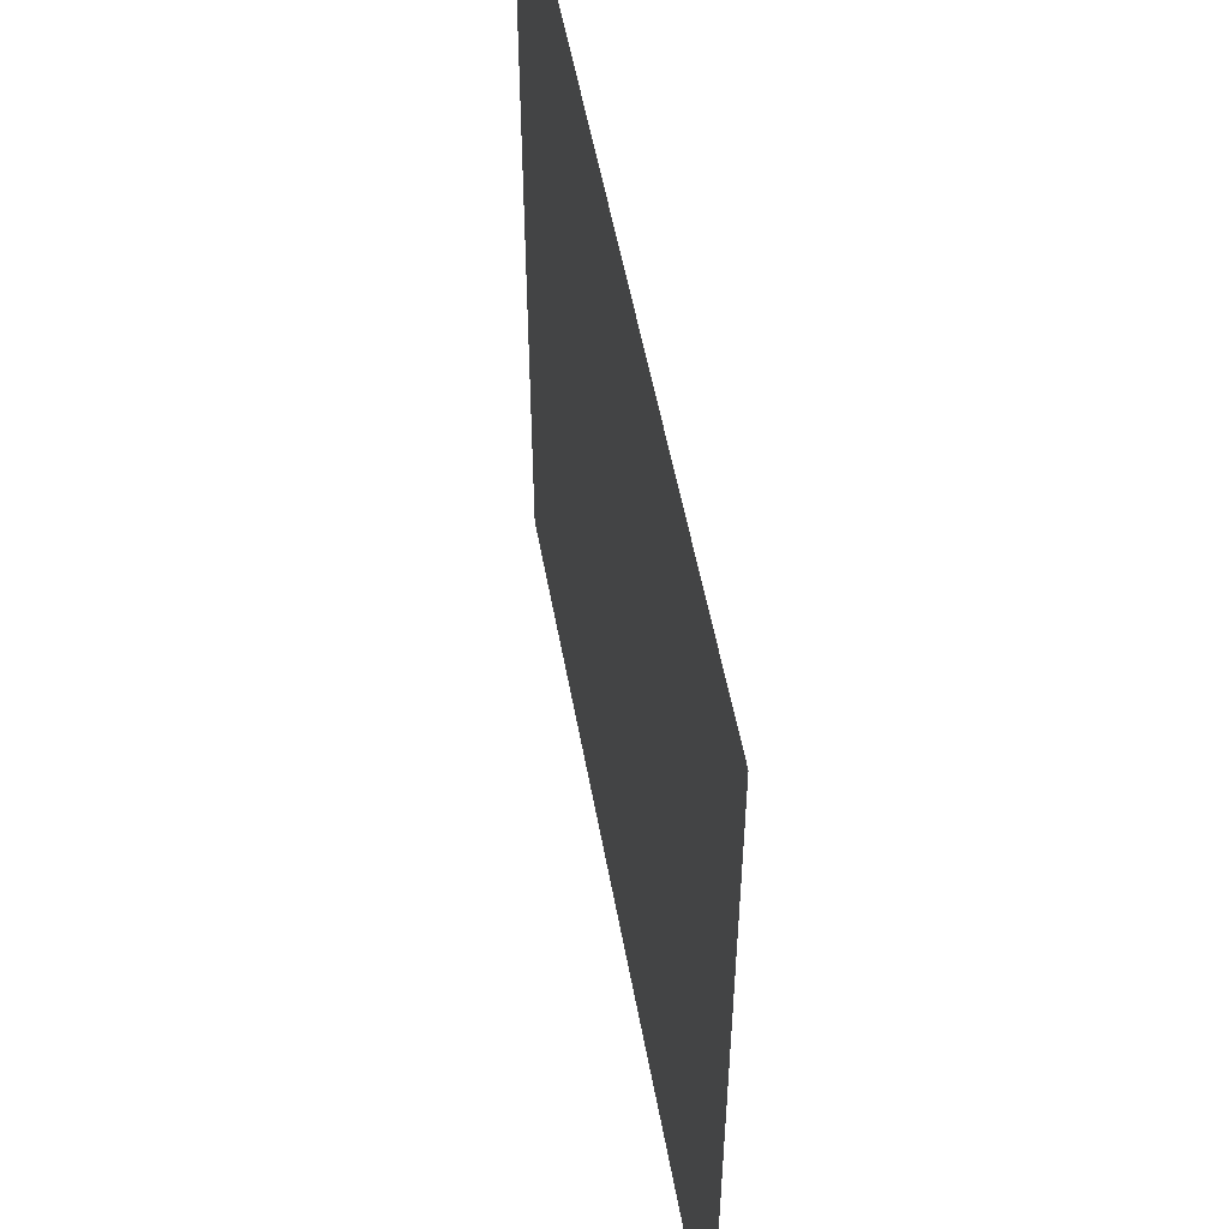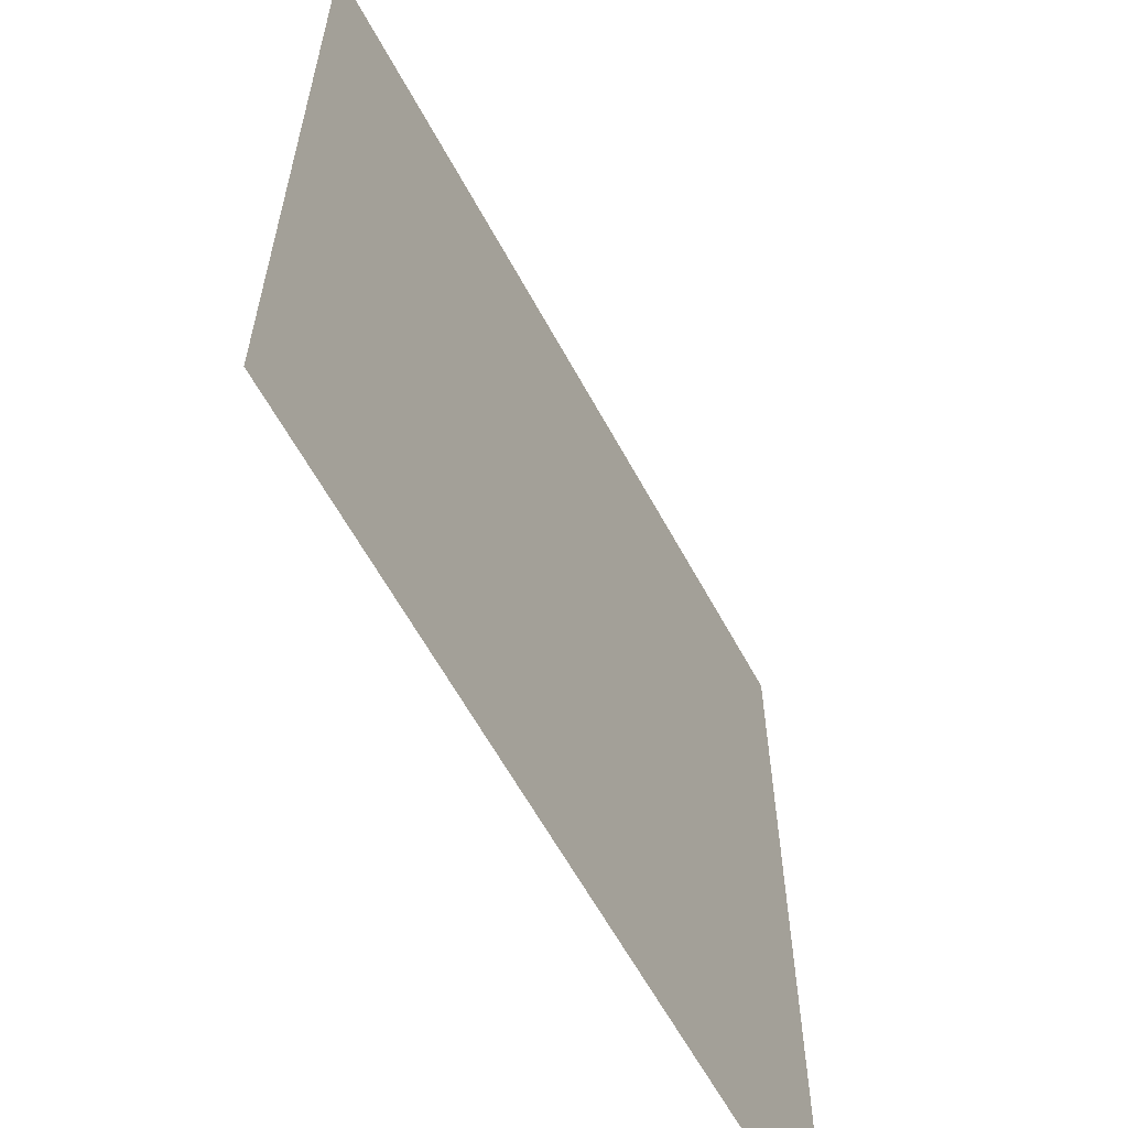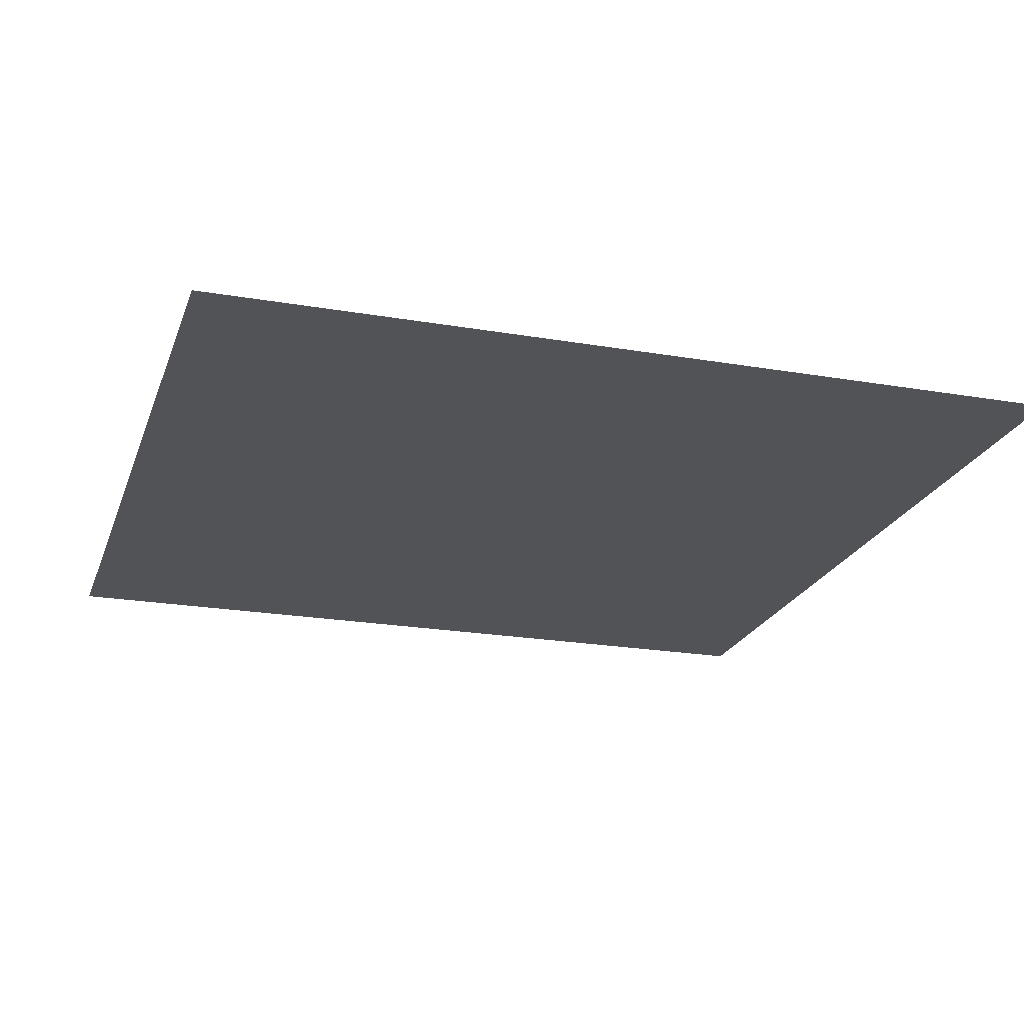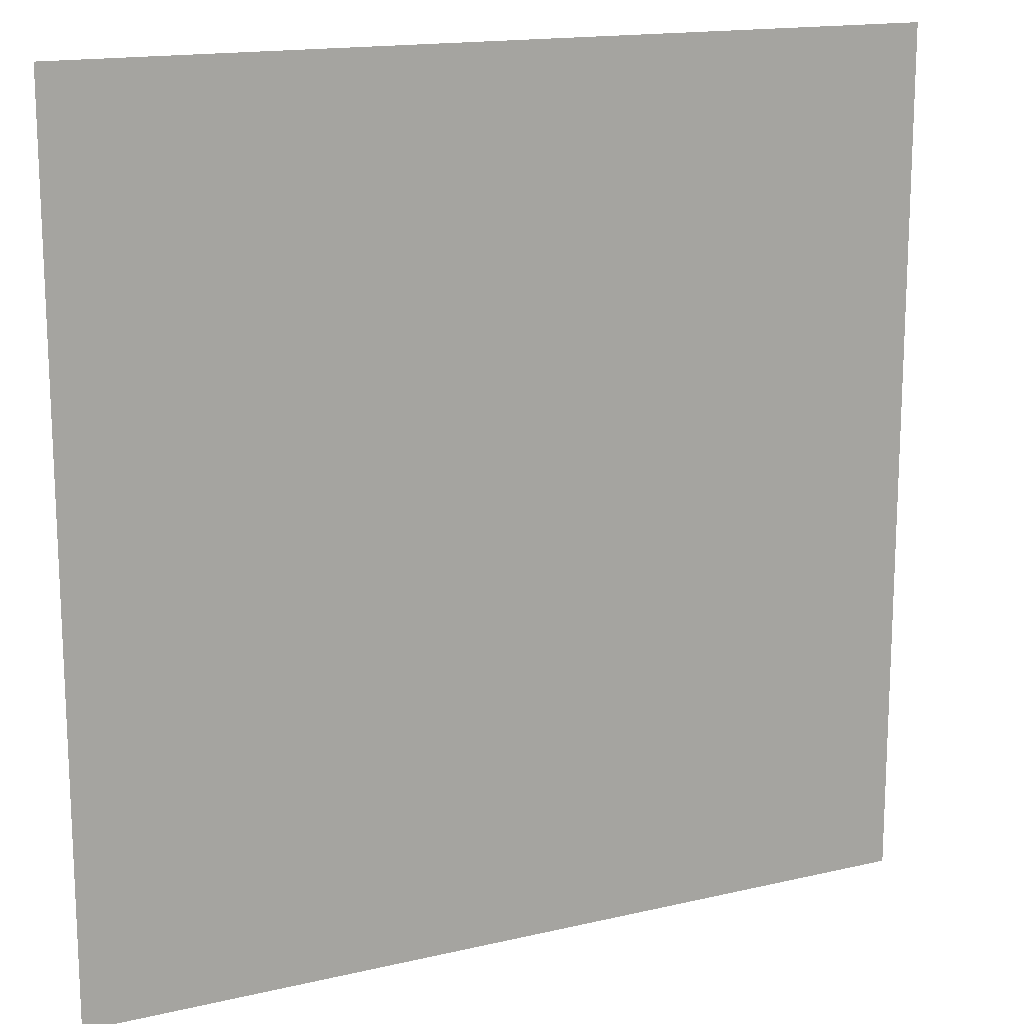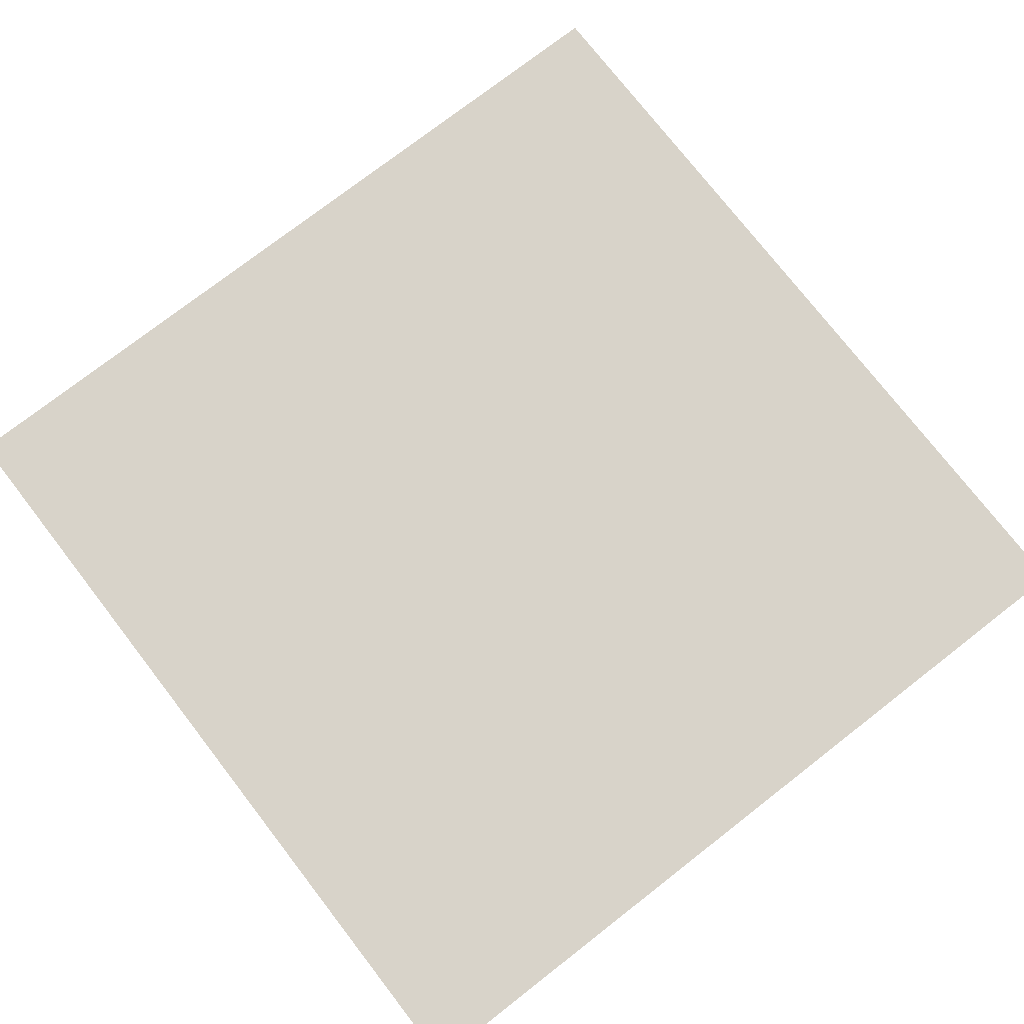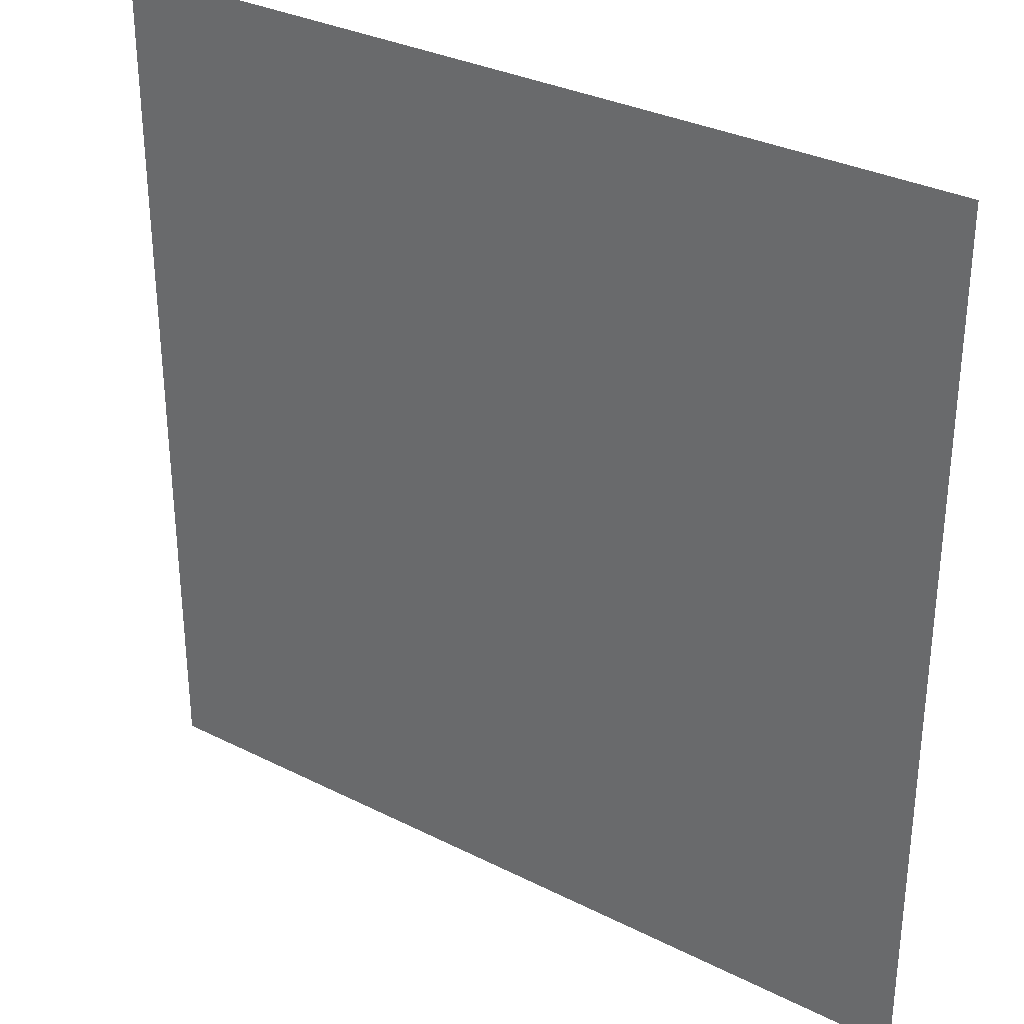
<metadata>
{"format":"obj","ext":"obj","renderer":"f3d","projection":"perspective","resolution":1024,"background":"white","views":[{"elev":54.0,"azim":79.7,"up":"+Z"},{"elev":-61.4,"azim":-61.6,"up":"+Z"},{"elev":-21.8,"azim":-106.8,"up":"+Y"},{"elev":15.6,"azim":153.7,"up":"+Z"},{"elev":76.0,"azim":-37.8,"up":"+Y"},{"elev":31.8,"azim":35.4,"up":"+Z"}]}
</metadata>
<code>
o Surface
v -100 0  100
v  100 0  100
v  100 0 -100
v -100 0 -100
f 2 3 4
f 1 2 4

</code>
